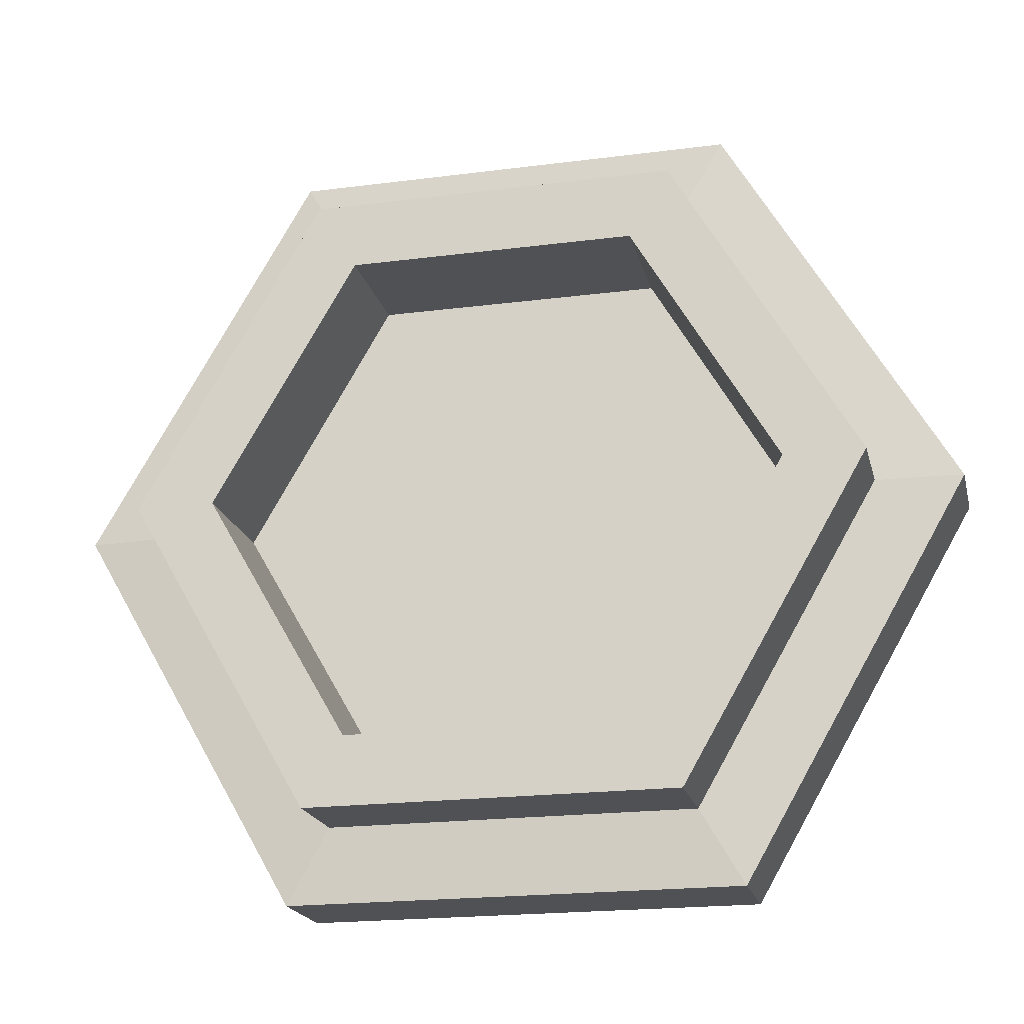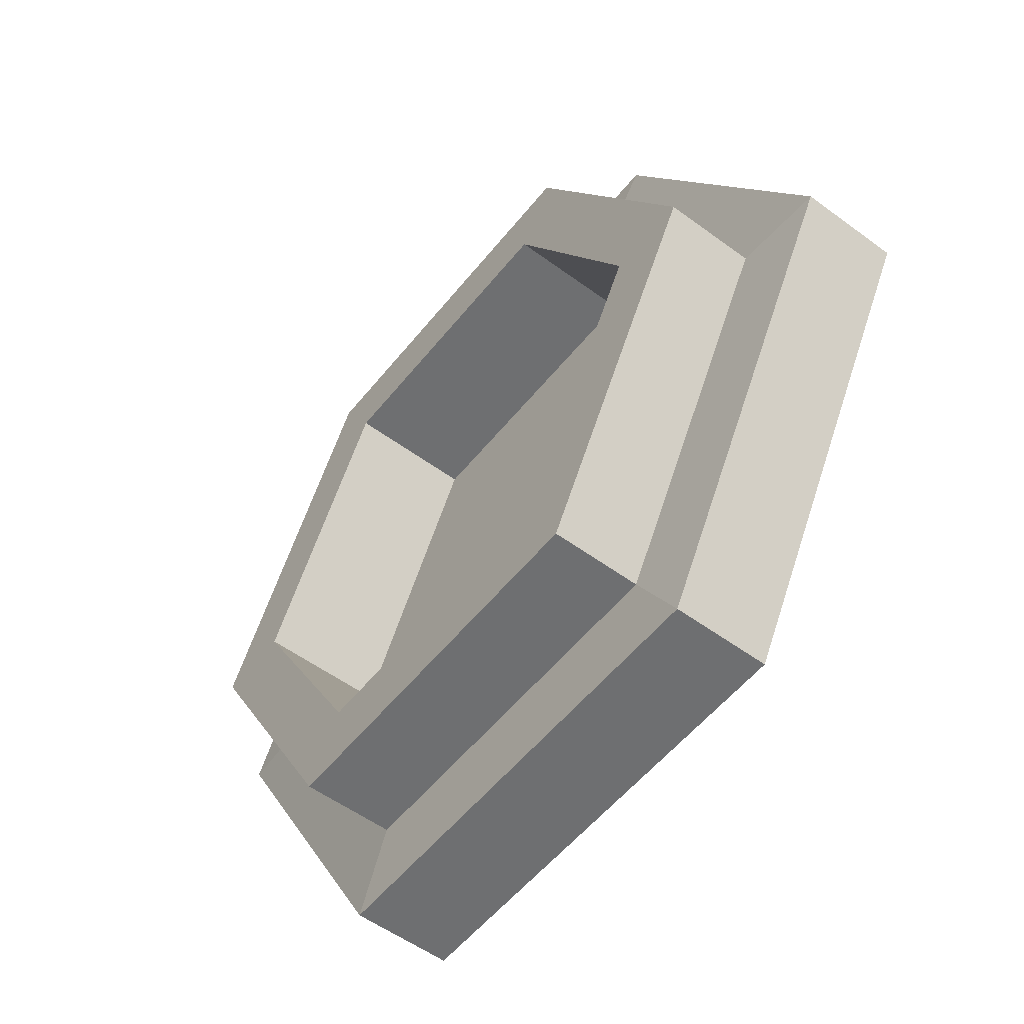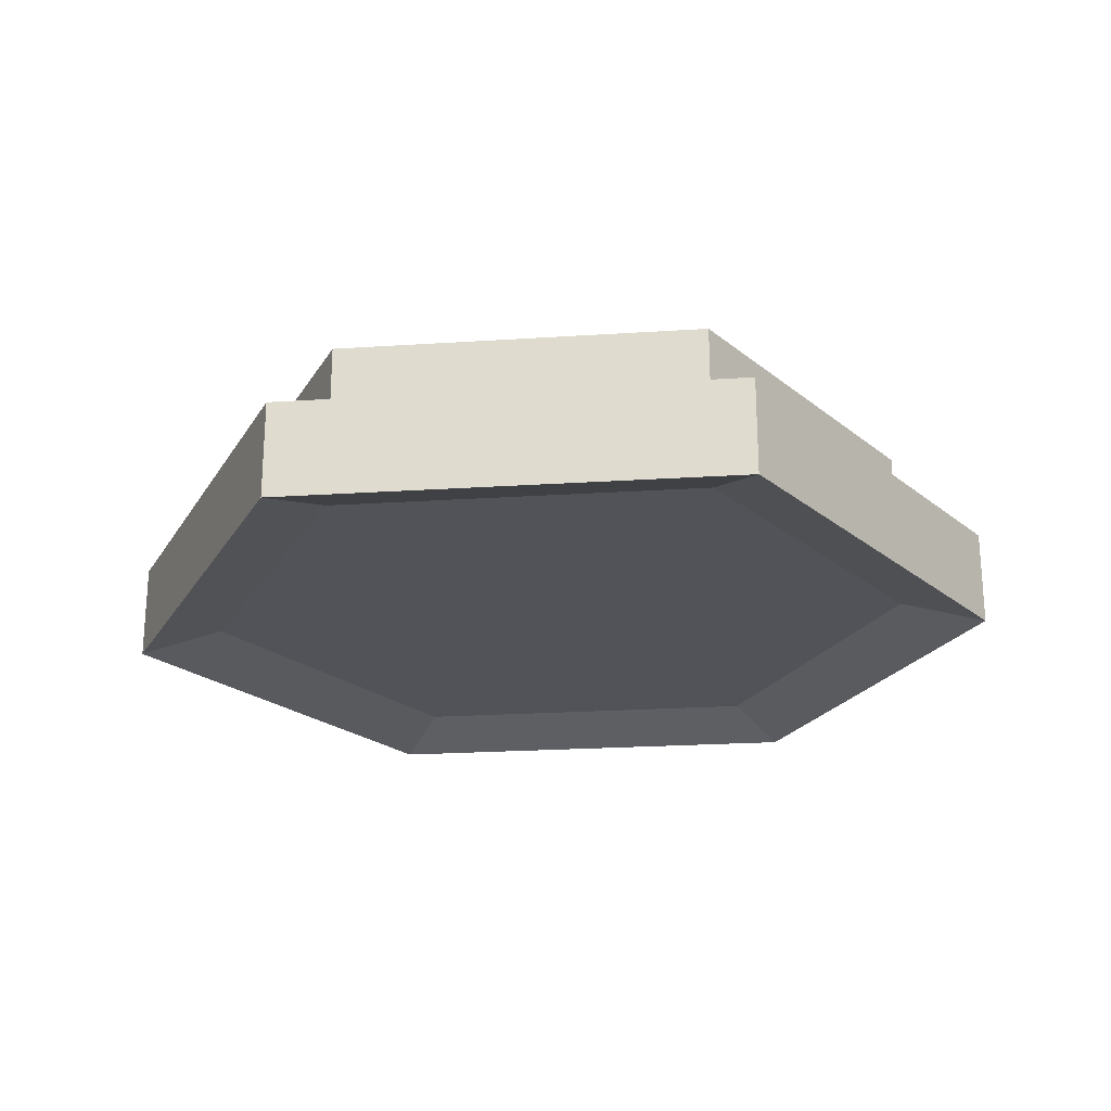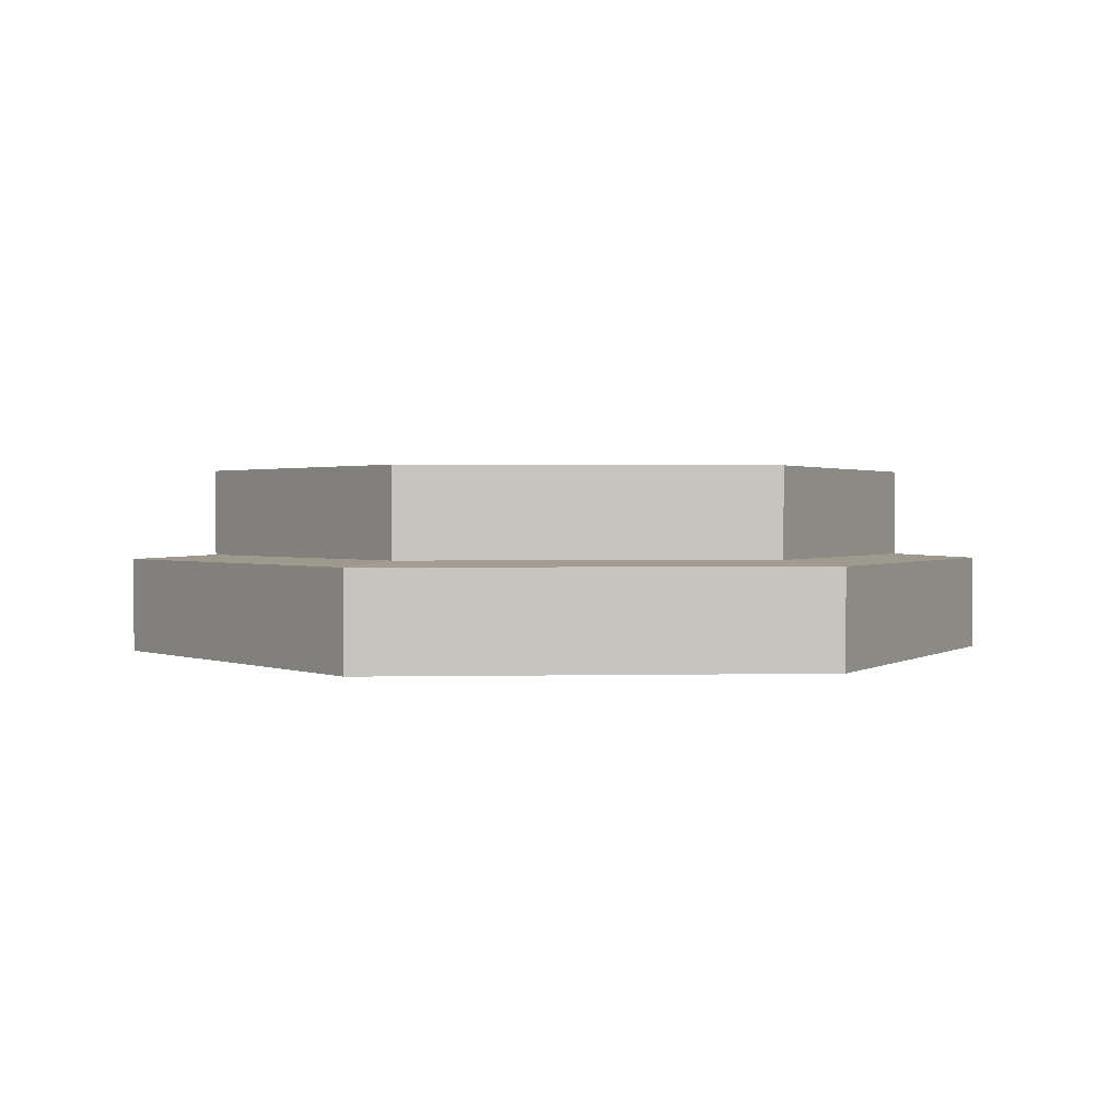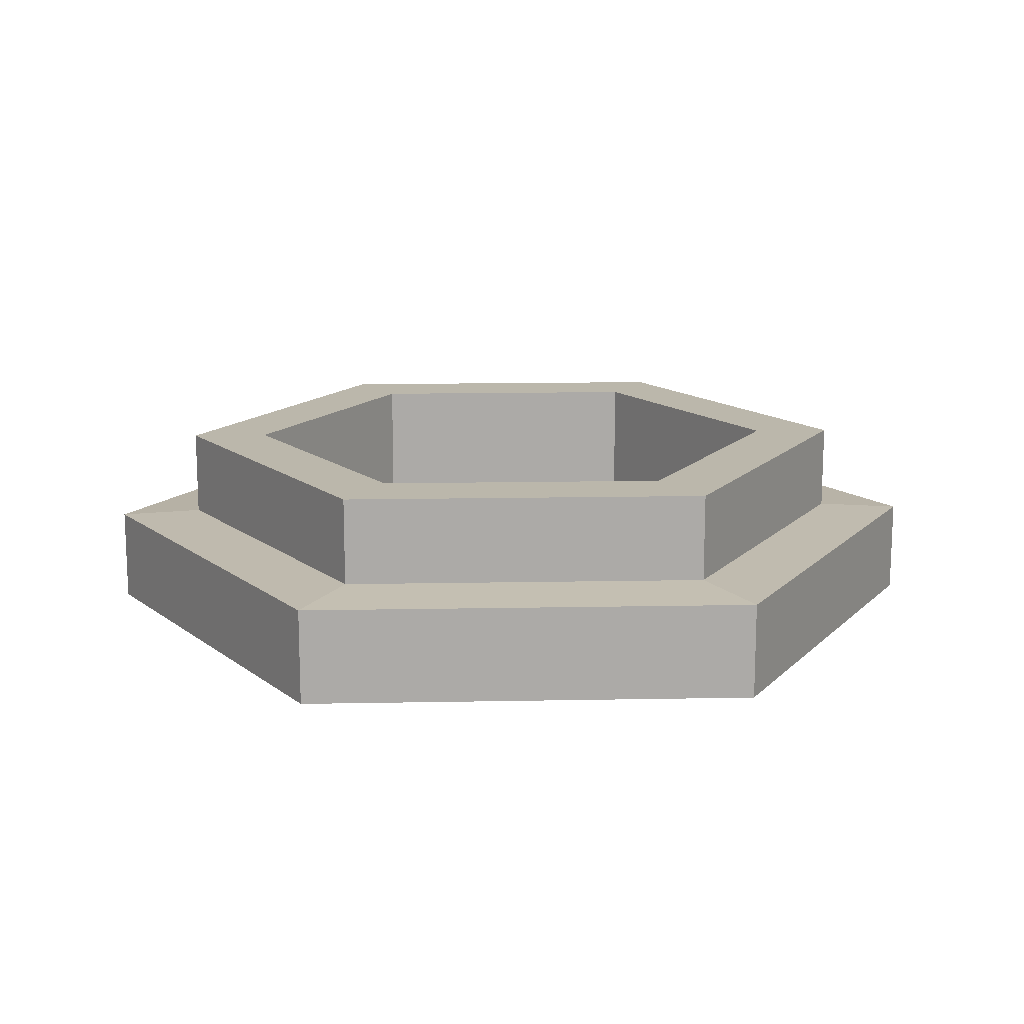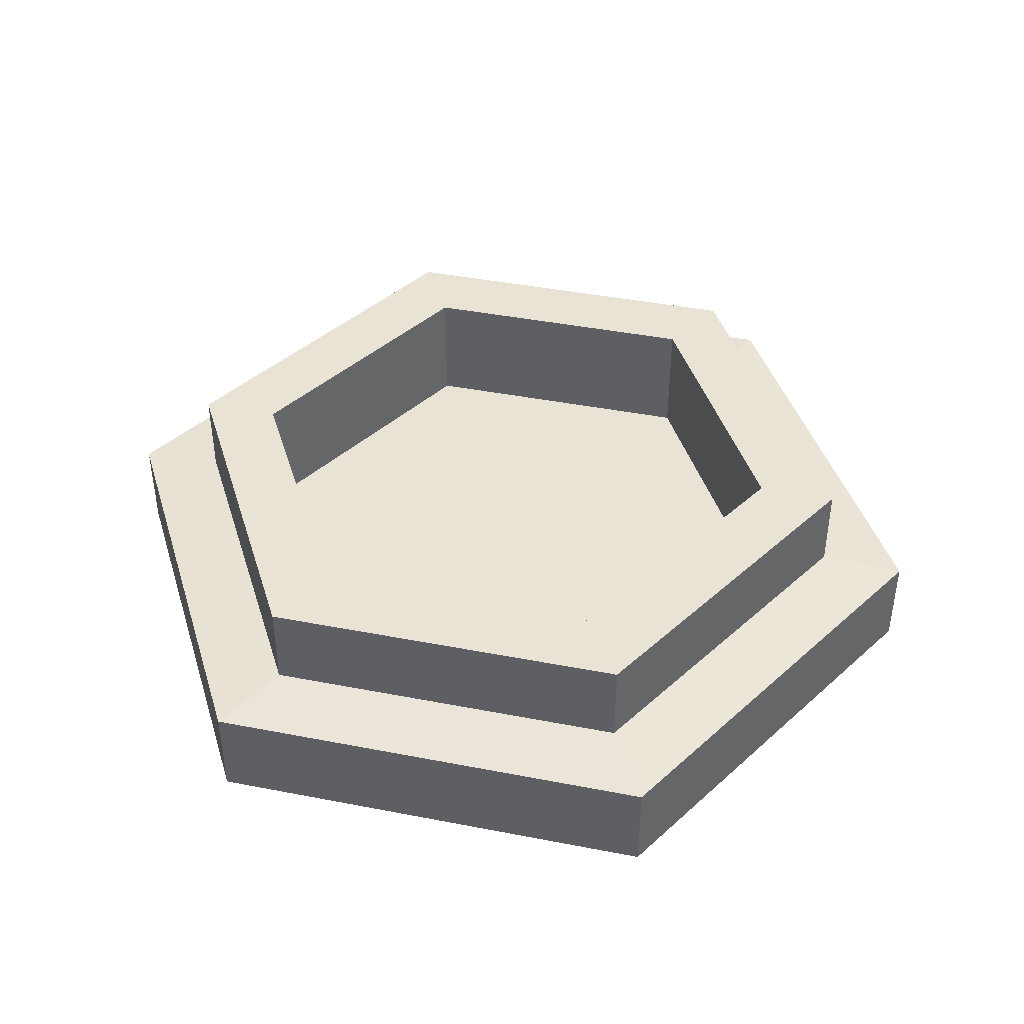
<metadata>
{"format":"obj","ext":"obj","renderer":"f3d","projection":"perspective","resolution":1024,"background":"white","views":[{"elev":-20.1,"azim":-166.6,"up":"+Z"},{"elev":-54.6,"azim":-127.9,"up":"+Z"},{"elev":-22.7,"azim":-173.6,"up":"+Y"},{"elev":1.2,"azim":175.1,"up":"+Y"},{"elev":14.2,"azim":57.6,"up":"+Y"},{"elev":42.2,"azim":-46.9,"up":"+Y"}]}
</metadata>
<code>
g pb_Mesh240932
v -0.942 -0.2508 0
v -0.942 0.8079 0
v 1.529 -0.2508 4.28
v 1.529 0.8079 4.28
v 1.529 -0.2508 4.28
v 1.529 0.8079 4.28
v 6.471 -0.2508 4.28
v 6.471 0.8079 4.28
v 6.471 -0.2508 4.28
v 6.471 0.8079 4.28
v 8.942 -0.2508 0
v 8.942 0.8079 0
v 8.942 -0.2508 0
v 8.942 0.8079 0
v 6.471 -0.2508 -4.28
v 6.471 0.8079 -4.28
v 6.471 -0.2508 -4.28
v 6.471 0.8079 -4.28
v 1.529 -0.2508 -4.28
v 1.529 0.8079 -4.28
v 1.529 -0.2508 -4.28
v 1.529 0.8079 -4.28
v -0.942 -0.2508 0
v -0.942 0.8079 0
v 2 0 3.464
v 4 0 0
v 0 0 0
v 6 0 3.464
v 8 0 -3.497e-07
v 6 0 -3.464
v 2 0 -3.464
v 6 1.825 3.464
v 2 1.825 3.464
v 5.567 1.825 2.714
v 2.433 1.825 2.714
v 8 1.825 0
v 6 1.825 3.464
v 7.134 1.825 0
v 5.567 1.825 2.714
v 2 1.825 3.464
v 0 1.825 0
v 2.433 1.825 2.714
v 0.8663 1.825 0
v 0 1.825 0
v 2 1.825 -3.464
v 0.8663 1.825 0
v 2.433 1.825 -2.714
v 2 1.825 -3.464
v 6 1.825 -3.464
v 2.433 1.825 -2.714
v 5.567 1.825 -2.714
v 6 1.825 -3.464
v 8 1.825 0
v 5.567 1.825 -2.714
v 7.134 1.825 0
v 6 0.8569 -3.464
v 8 0.8569 0
v 6 1.825 -3.464
v 8 1.825 0
v 5.567 0.4684 -2.714
v 2.433 0.4684 -2.714
v 5.567 1.825 -2.714
v 2.433 1.825 -2.714
v 7.134 0.4684 0
v 5.567 0.4684 -2.714
v 7.134 1.825 0
v 5.567 1.825 -2.714
v 8 0.8569 0
v 6 0.8569 3.464
v 8 1.825 0
v 6 1.825 3.464
v 5.567 0.4684 2.714
v 7.134 0.4684 0
v 5.567 1.825 2.714
v 7.134 1.825 0
v 6 0.8569 3.464
v 2 0.8569 3.464
v 6 1.825 3.464
v 2 1.825 3.464
v 2.433 0.4684 2.714
v 5.567 0.4684 2.714
v 2.433 1.825 2.714
v 5.567 1.825 2.714
v 2 0.8569 3.464
v 0 0.8569 0
v 2 1.825 3.464
v 0 1.825 0
v 0.8663 0.4684 0
v 2.433 0.4684 2.714
v 0.8663 1.825 0
v 2.433 1.825 2.714
v 0 0.8569 0
v 2 0.8569 -3.464
v 0 1.825 0
v 2 1.825 -3.464
v 2.433 0.4684 -2.714
v 0.8663 0.4684 0
v 2.433 1.825 -2.714
v 0.8663 1.825 0
v 2 0.8569 -3.464
v 6 0.8569 -3.464
v 2 1.825 -3.464
v 6 1.825 -3.464
v 5.567 0.4684 2.714
v 4 0.4684 0
v 7.134 0.4684 0
v 2.433 0.4684 2.714
v 0.8663 0.4684 0
v 2.433 0.4684 -2.714
v 5.567 0.4684 -2.714
v 0 0 0
v 2 0 -3.464
v -0.942 -0.2508 0
v 1.529 -0.2508 -4.28
v 2 0.8569 -3.464
v 0 0.8569 0
v 1.529 0.8079 -4.28
v -0.942 0.8079 0
v 2 0 3.464
v 0 0 0
v 1.529 -0.2508 4.28
v -0.942 -0.2508 0
v 0 0.8569 0
v 2 0.8569 3.464
v -0.942 0.8079 0
v 1.529 0.8079 4.28
v 2 0 -3.464
v 6 0 -3.464
v 1.529 -0.2508 -4.28
v 6.471 -0.2508 -4.28
v 6 0.8569 -3.464
v 2 0.8569 -3.464
v 6.471 0.8079 -4.28
v 1.529 0.8079 -4.28
v 6 0 -3.464
v 8 0 -3.497e-07
v 6.471 -0.2508 -4.28
v 8.942 -0.2508 0
v 8 0.8569 0
v 6 0.8569 -3.464
v 8.942 0.8079 0
v 6.471 0.8079 -4.28
v 8 0 -3.497e-07
v 6 0 3.464
v 8.942 -0.2508 0
v 6.471 -0.2508 4.28
v 6 0.8569 3.464
v 8 0.8569 0
v 6.471 0.8079 4.28
v 8.942 0.8079 0
v 6 0 3.464
v 2 0 3.464
v 6.471 -0.2508 4.28
v 1.529 -0.2508 4.28
v 2 0.8569 3.464
v 6 0.8569 3.464
v 1.529 0.8079 4.28
v 6.471 0.8079 4.28
g pb_Mesh240932_0
f 3 2 1
f 3 4 2
f 7 6 5
f 7 8 6
f 11 10 9
f 11 12 10
f 15 14 13
f 15 16 14
f 19 18 17
f 19 20 18
f 23 22 21
f 23 24 22
f 27 26 25
f 25 26 28
f 28 26 29
f 29 26 30
f 30 26 31
f 31 26 27
f 34 33 32
f 34 35 33
f 38 37 36
f 38 39 37
f 42 41 40
f 42 43 41
f 46 45 44
f 46 47 45
f 50 49 48
f 50 51 49
f 54 53 52
f 54 55 53
f 58 57 56
f 58 59 57
f 62 61 60
f 62 63 61
f 66 65 64
f 66 67 65
f 70 69 68
f 70 71 69
f 74 73 72
f 74 75 73
f 78 77 76
f 78 79 77
f 82 81 80
f 82 83 81
f 86 85 84
f 86 87 85
f 90 89 88
f 90 91 89
f 94 93 92
f 94 95 93
f 98 97 96
f 98 99 97
f 102 101 100
f 102 103 101
f 106 105 104
f 104 105 107
f 107 105 108
f 108 105 109
f 109 105 110
f 110 105 106
f 113 112 111
f 113 114 112
f 117 116 115
f 117 118 116
f 121 120 119
f 121 122 120
f 125 124 123
f 125 126 124
f 129 128 127
f 129 130 128
f 133 132 131
f 133 134 132
f 137 136 135
f 137 138 136
f 141 140 139
f 141 142 140
f 145 144 143
f 145 146 144
f 149 148 147
f 149 150 148
f 153 152 151
f 153 154 152
f 157 156 155
f 157 158 156

</code>
